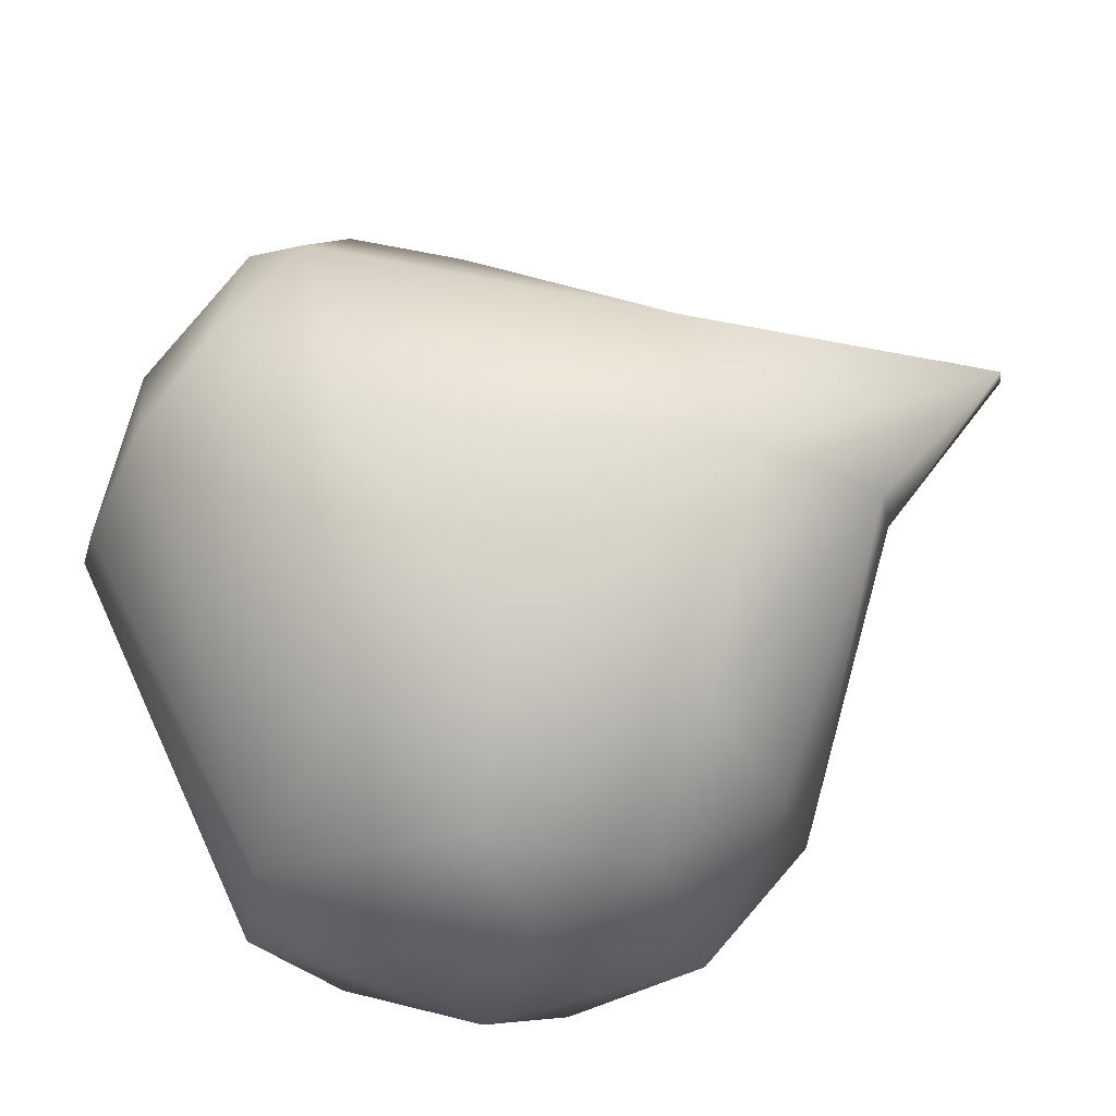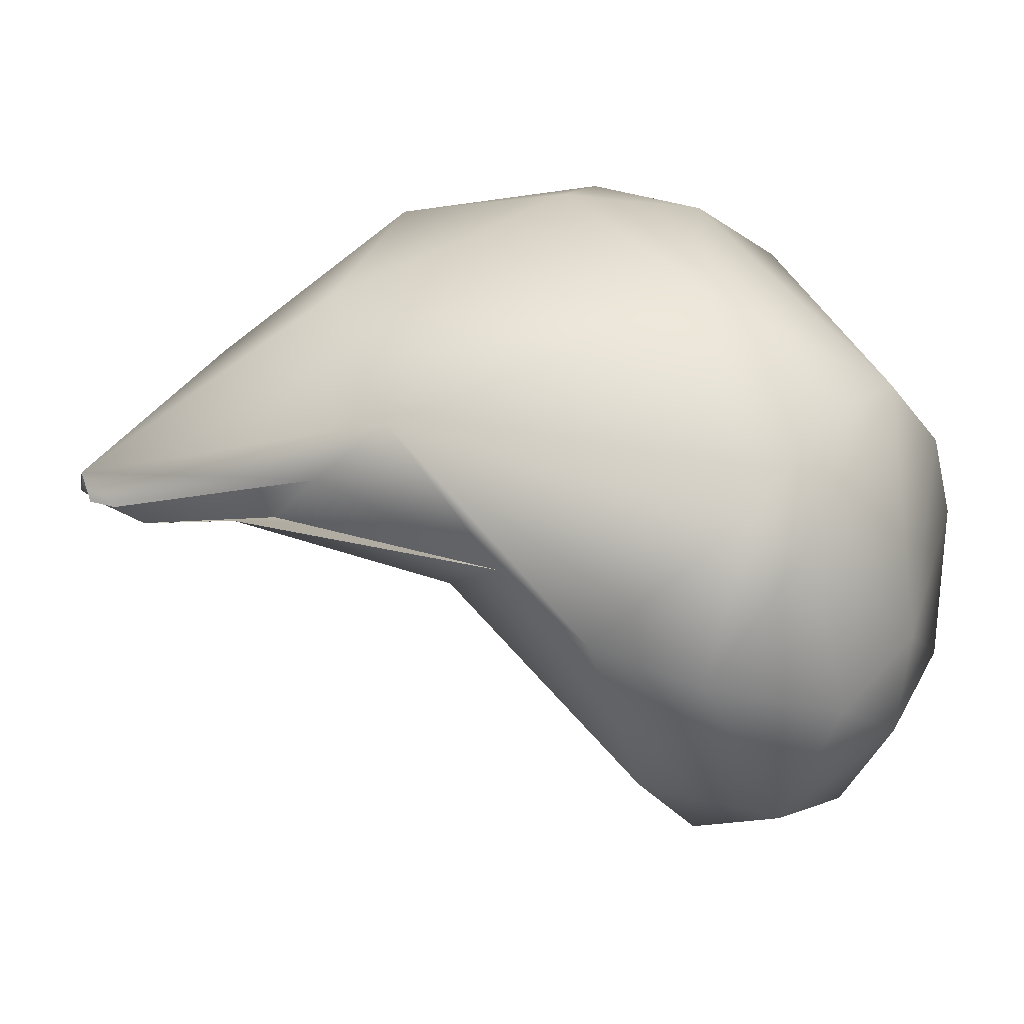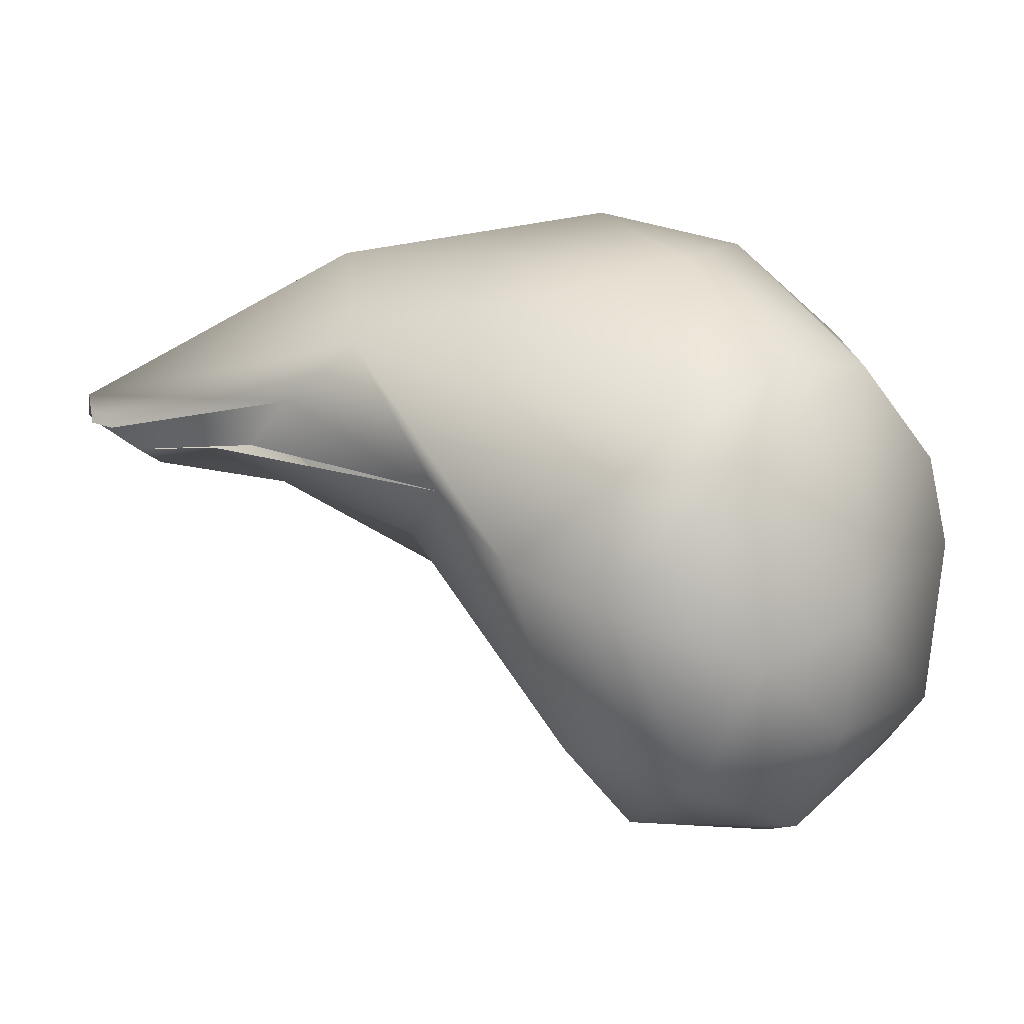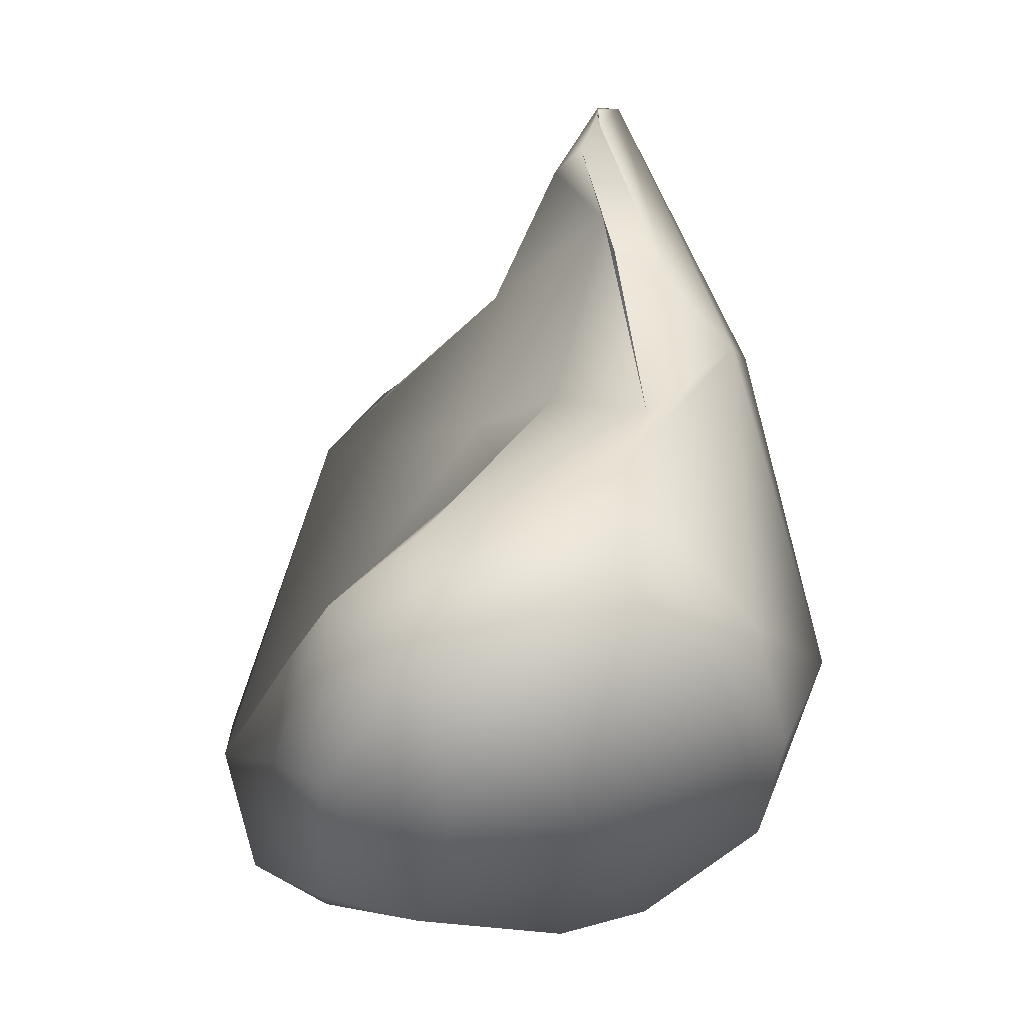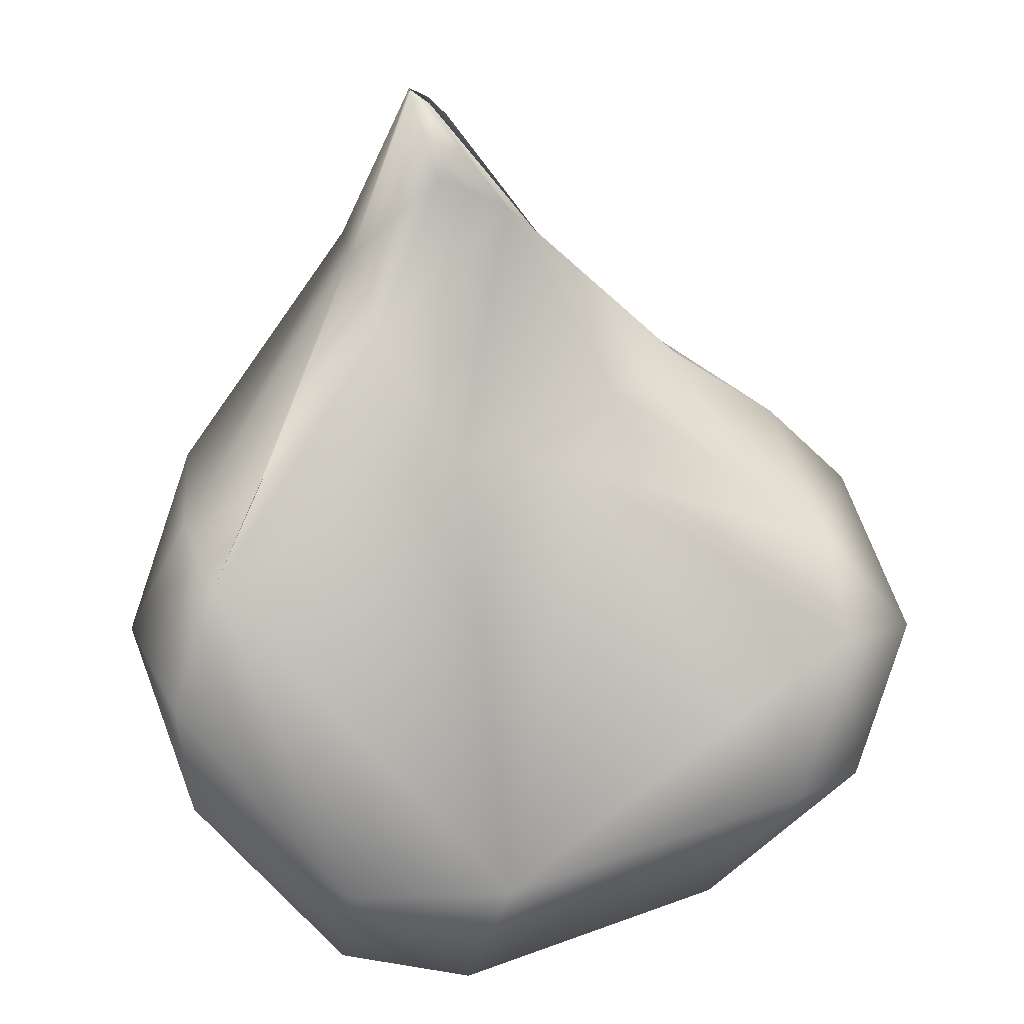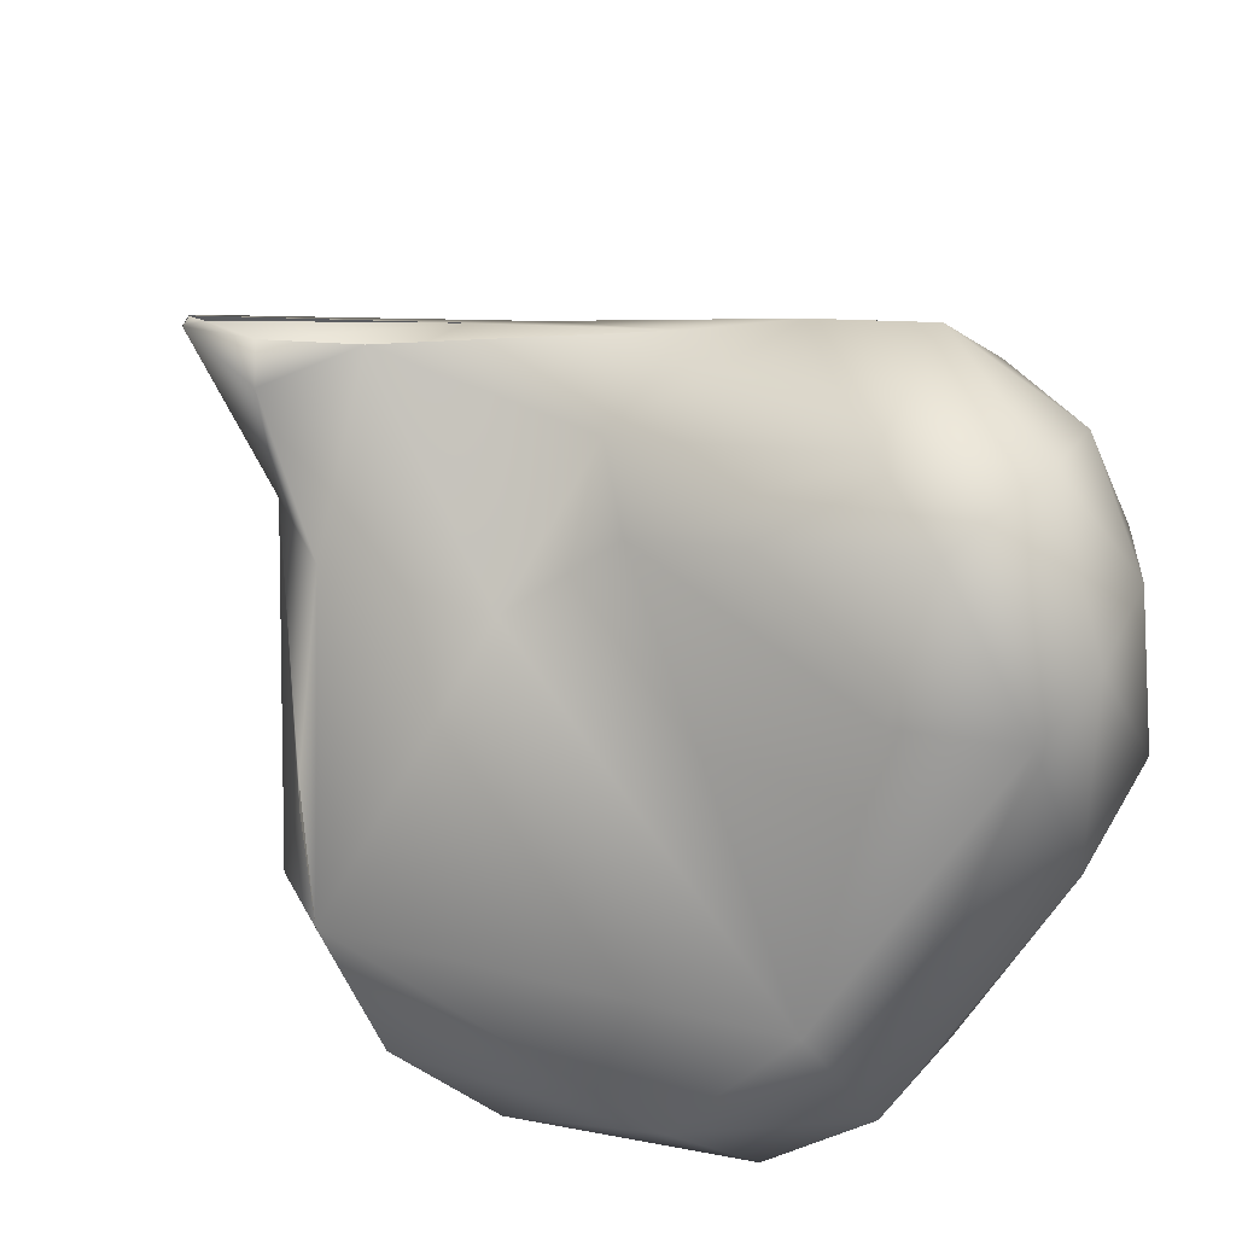
<metadata>
{"format":"obj","ext":"obj","renderer":"f3d","projection":"perspective","resolution":1024,"background":"white","views":[{"elev":71.6,"azim":60.8,"up":"+Z"},{"elev":36.3,"azim":-114.8,"up":"+Z"},{"elev":20.2,"azim":-99.9,"up":"+Z"},{"elev":4.0,"azim":-98.1,"up":"+Y"},{"elev":30.7,"azim":168.4,"up":"+Y"},{"elev":-58.7,"azim":-132.2,"up":"+Z"}]}
</metadata>
<code>
o FJ1753.obj_grp1.672
v 0.08607 -0.4683 7.201
v 0.08587 -0.4617 7.209
v 0.1094 -0.4563 7.22
v 0.09885 -0.4748 7.198
v 0.09154 -0.4837 7.196
v 0.08436 -0.4846 7.2
v 0.07678 -0.4725 7.208
v 0.08017 -0.4874 7.211
v 0.08677 -0.4562 7.228
v 0.0787 -0.4644 7.226
v 0.07588 -0.4782 7.221
v 0.1202 -0.4237 7.23
v 0.1247 -0.4189 7.233
v 0.1228 -0.4199 7.232
v 0.1244 -0.4192 7.235
v 0.1228 -0.4261 7.228
v 0.1315 -0.4352 7.231
v 0.13 -0.4393 7.222
v 0.1211 -0.4212 7.232
v 0.1244 -0.4191 7.235
v 0.1228 -0.4193 7.232
v 0.1099 -0.4382 7.238
v 0.1128 -0.4349 7.232
v 0.115 -0.4314 7.231
v 0.09583 -0.4511 7.232
v 0.1052 -0.45 7.224
v 0.1229 -0.4881 7.192
v 0.09078 -0.4992 7.209
v 0.1077 -0.4448 7.244
v 0.08056 -0.4752 7.237
v 0.08064 -0.4886 7.223
v 0.1429 -0.4489 7.213
v 0.1492 -0.4568 7.205
v 0.1221 -0.4531 7.219
v 0.1309 -0.4367 7.24
v 0.1236 -0.446 7.249
v 0.1266 -0.5011 7.195
v 0.09948 -0.4985 7.2
v 0.08368 -0.4707 7.24
v 0.1512 -0.454 7.212
v 0.1442 -0.4502 7.211
v 0.1388 -0.4873 7.193
v 0.154 -0.4689 7.203
v 0.12 -0.5041 7.202
v 0.09542 -0.5021 7.224
v 0.0967 -0.5004 7.232
v 0.1031 -0.4768 7.252
v 0.08949 -0.4828 7.245
v 0.1571 -0.4691 7.219
v 0.1529 -0.4813 7.203
v 0.1493 -0.4572 7.233
v 0.1391 -0.4993 7.199
v 0.1333 -0.5052 7.214
v 0.1409 -0.4608 7.246
v 0.09373 -0.4922 7.243
v 0.1495 -0.4708 7.239
v 0.1521 -0.4898 7.221
v 0.1412 -0.4978 7.233
v 0.1293 -0.474 7.251
v 0.1325 -0.5015 7.235
v 0.1258 -0.4881 7.247
v 0.1511 -0.483 7.234
v 0.141 -0.4834 7.244
f 1 2 3
f 1 3 4
f 5 1 4
f 6 1 5
f 2 1 7
f 1 6 7
f 7 6 8
f 9 2 10
f 2 7 10
f 13 12 14
f 14 15 13
f 13 17 16
f 13 16 12
f 19 20 21
f 14 12 22
f 20 19 22
f 23 22 12
f 12 16 24
f 18 24 16
f 25 24 26
f 5 4 27
f 25 22 23
f 3 2 26
f 26 9 25
f 2 9 26
f 8 6 28
f 25 9 29
f 11 7 8
f 7 11 10
f 30 10 11
f 11 8 31
f 32 33 18
f 32 18 17
f 18 33 34
f 33 27 34
f 17 13 20
f 35 17 20
f 17 18 16
f 24 18 34
f 3 34 27
f 36 20 29
f 34 26 24
f 34 3 26
f 4 3 27
f 27 37 5
f 29 20 22
f 6 5 38
f 38 28 6
f 5 37 38
f 25 29 22
f 8 28 31
f 29 9 39
f 39 9 10
f 30 39 10
f 40 33 41
f 43 42 33
f 43 33 40
f 40 41 17
f 40 17 35
f 42 27 33
f 17 41 32
f 42 37 27
f 44 38 37
f 36 35 20
f 44 28 38
f 45 28 44
f 46 55 31
f 31 28 45
f 45 46 31
f 39 47 29
f 39 30 48
f 30 11 31
f 55 30 31
f 43 40 49
f 42 43 50
f 40 35 51
f 52 42 50
f 52 37 42
f 52 53 37
f 54 51 35
f 53 44 37
f 53 45 44
f 29 47 36
f 48 47 39
f 55 47 48
f 48 30 55
f 43 49 50
f 40 51 49
f 51 56 49
f 52 50 57
f 56 51 54
f 53 52 57
f 57 58 53
f 60 53 58
f 35 36 54
f 46 45 53
f 36 47 59
f 59 47 61
f 61 47 55
f 55 46 60
f 55 60 61
f 62 49 56
f 49 57 50
f 57 49 62
f 62 56 63
f 62 58 57
f 56 54 63
f 54 59 63
f 36 59 54
f 63 59 61
f 63 61 60
f 46 53 60
f 58 62 63
f 58 63 60

</code>
